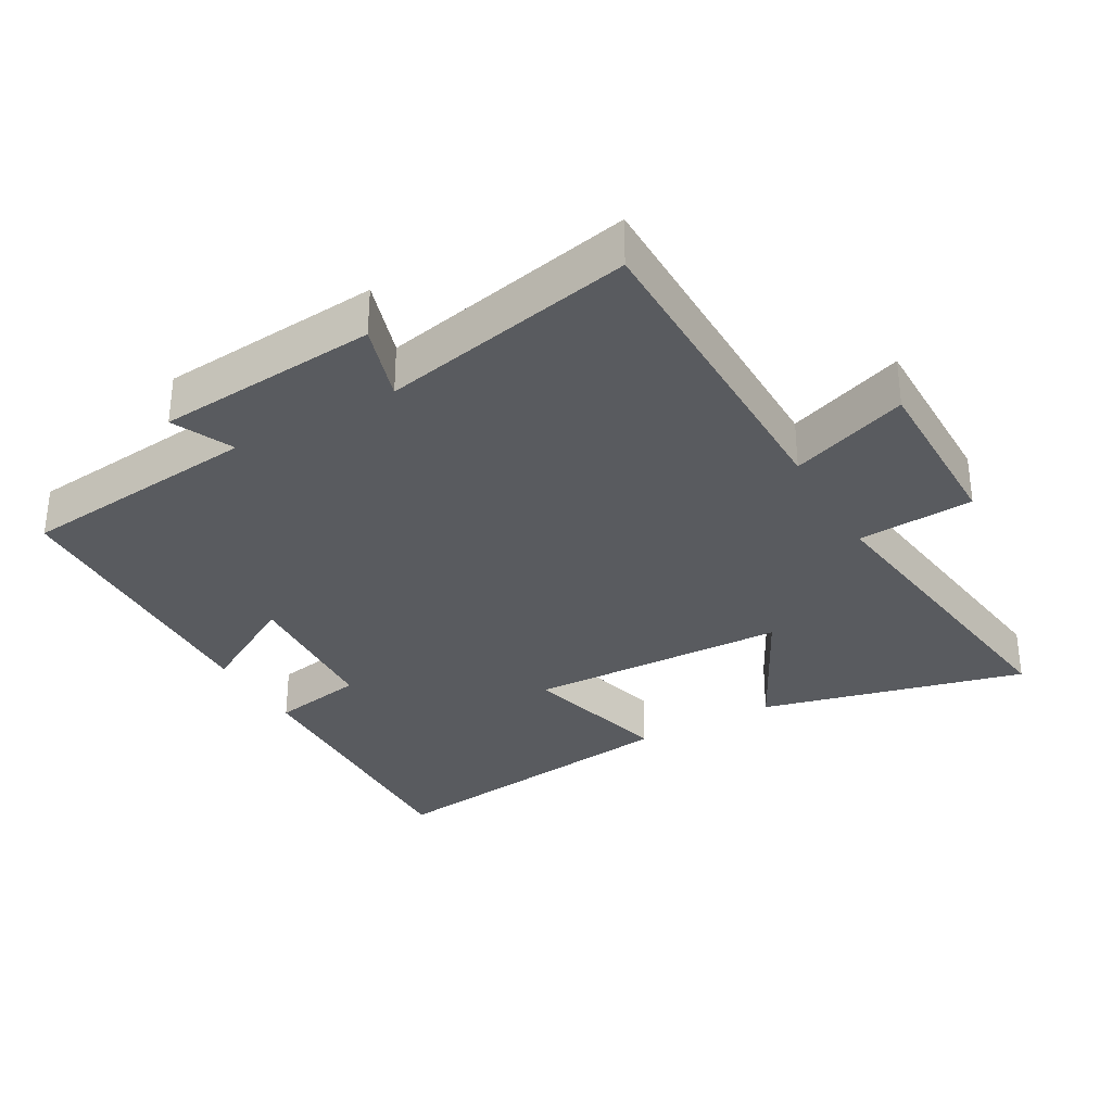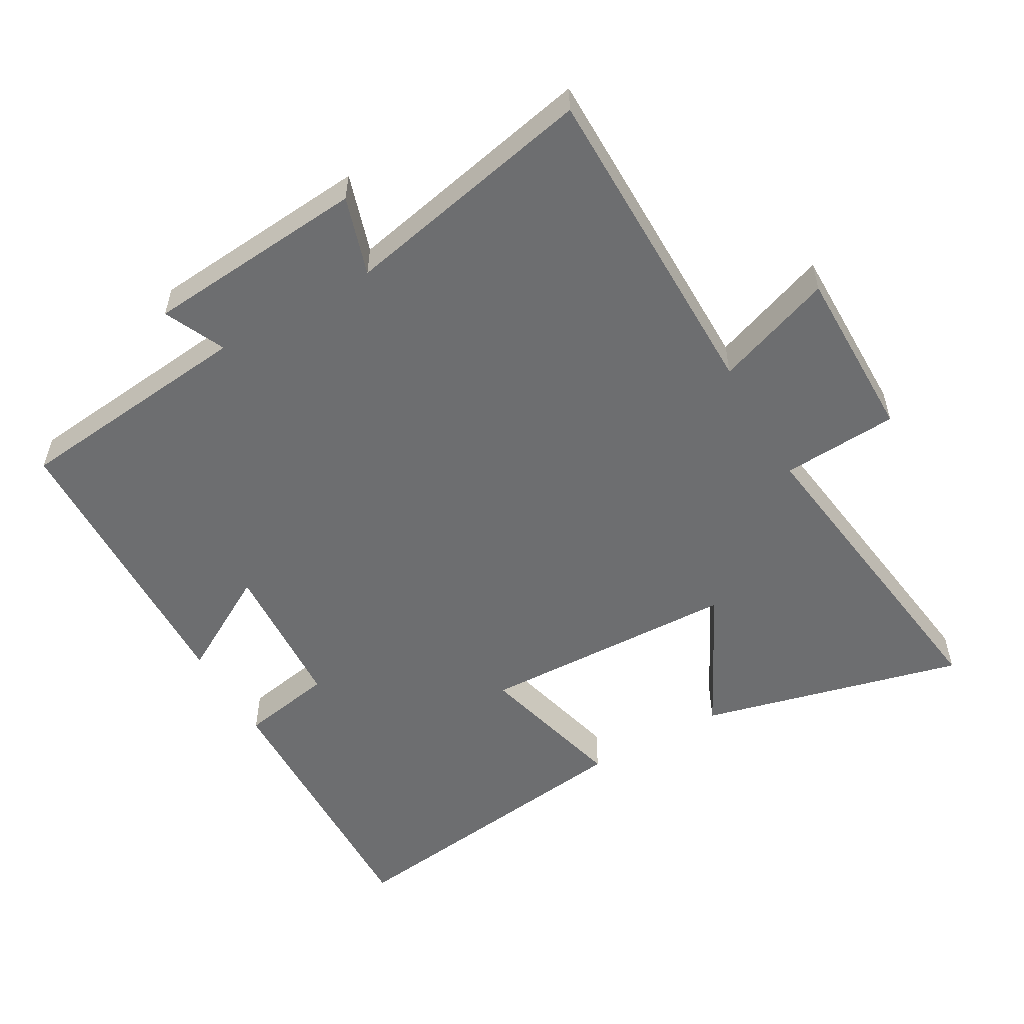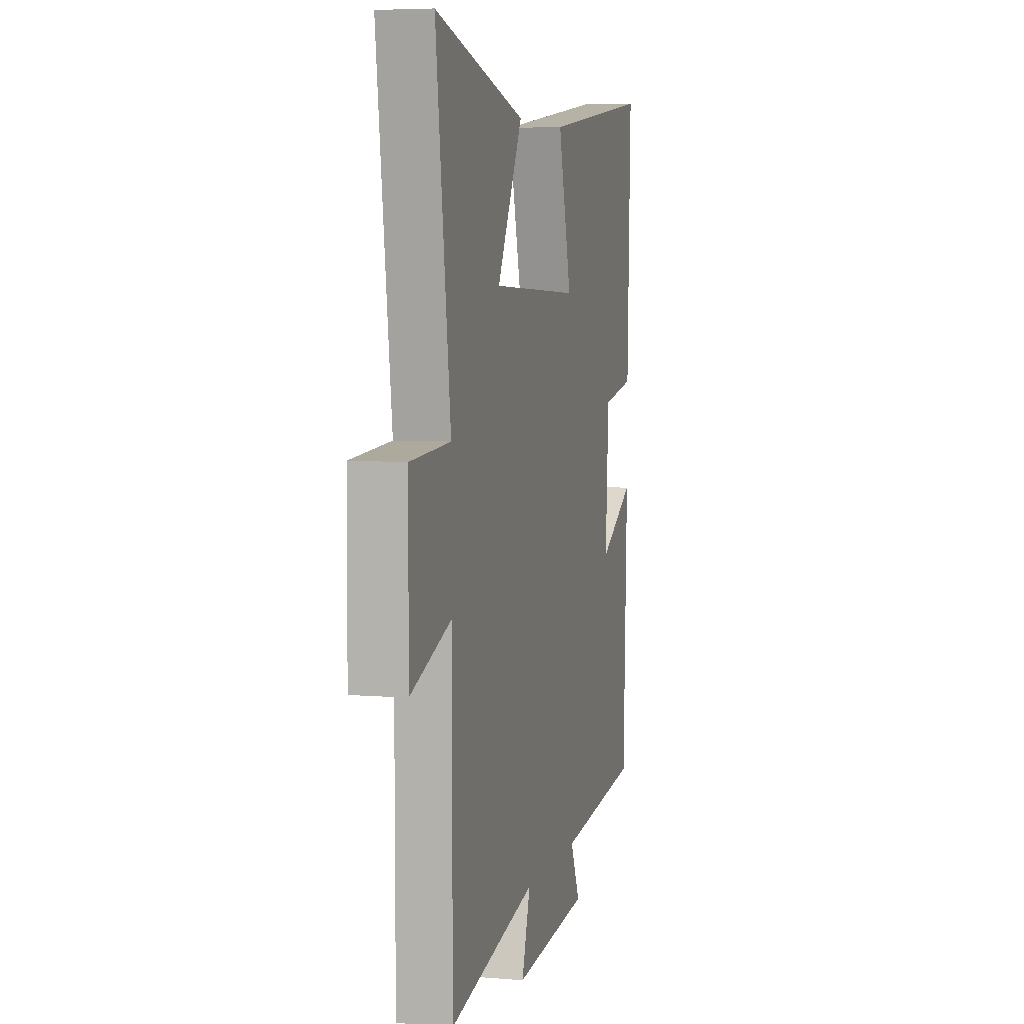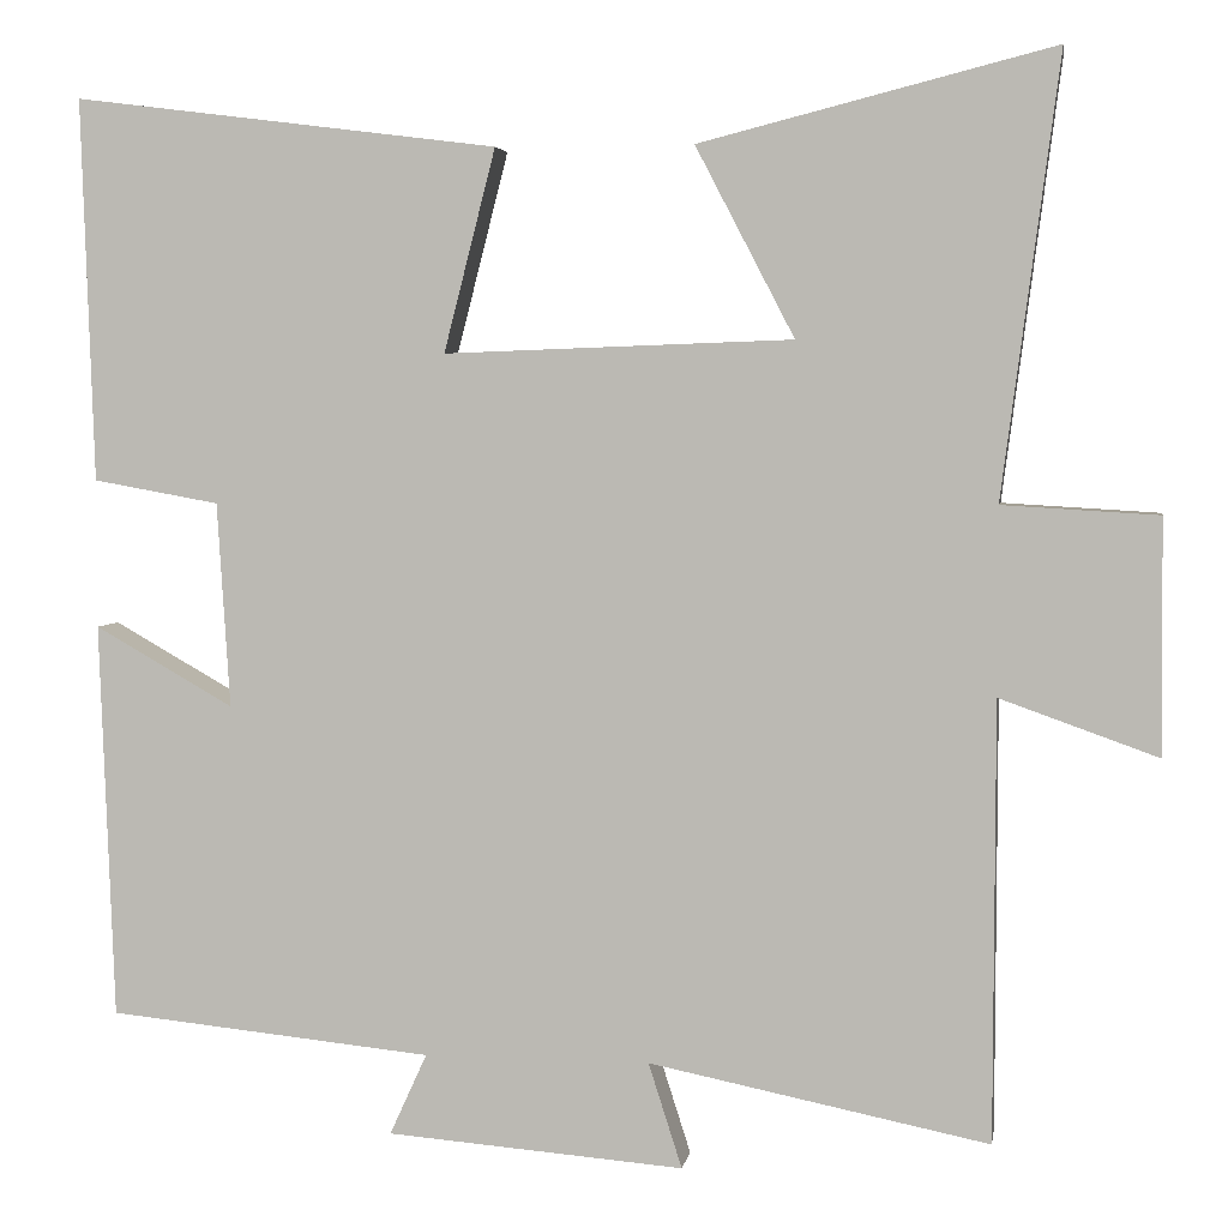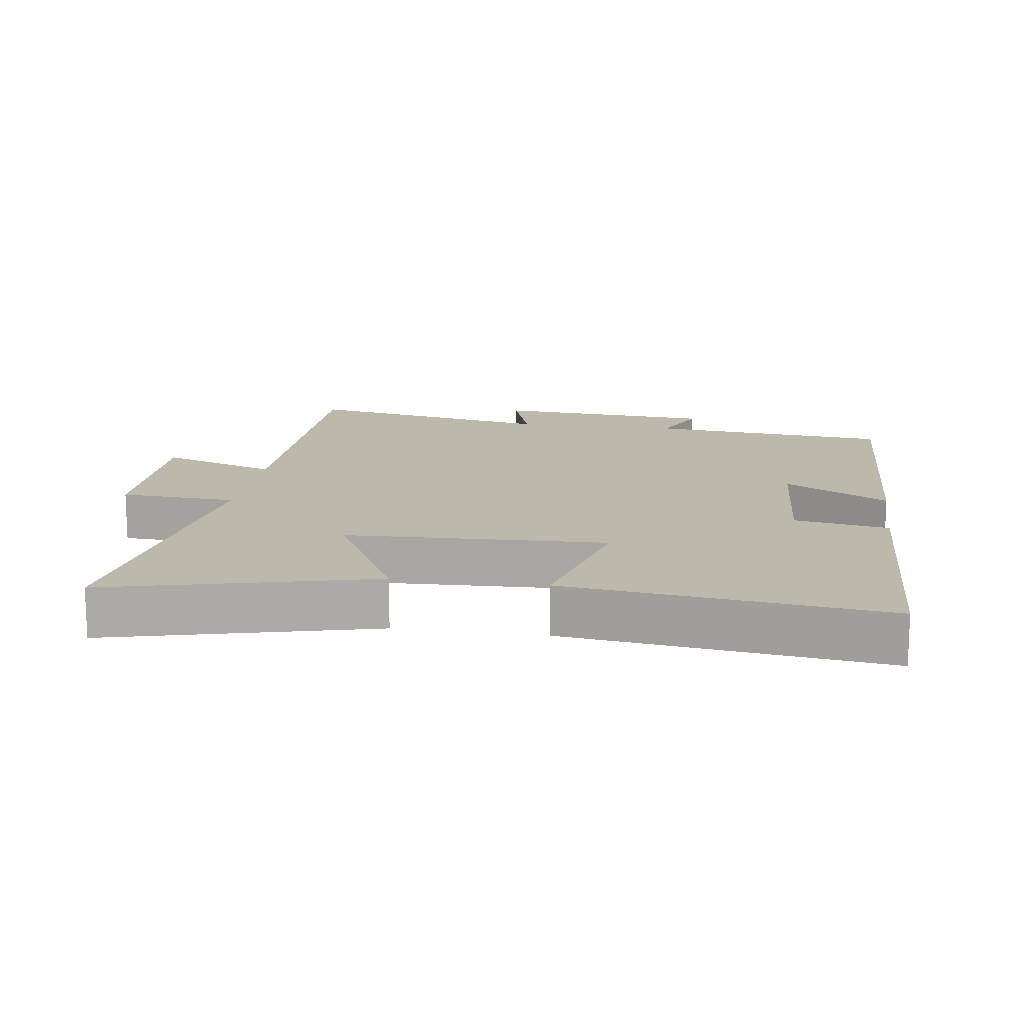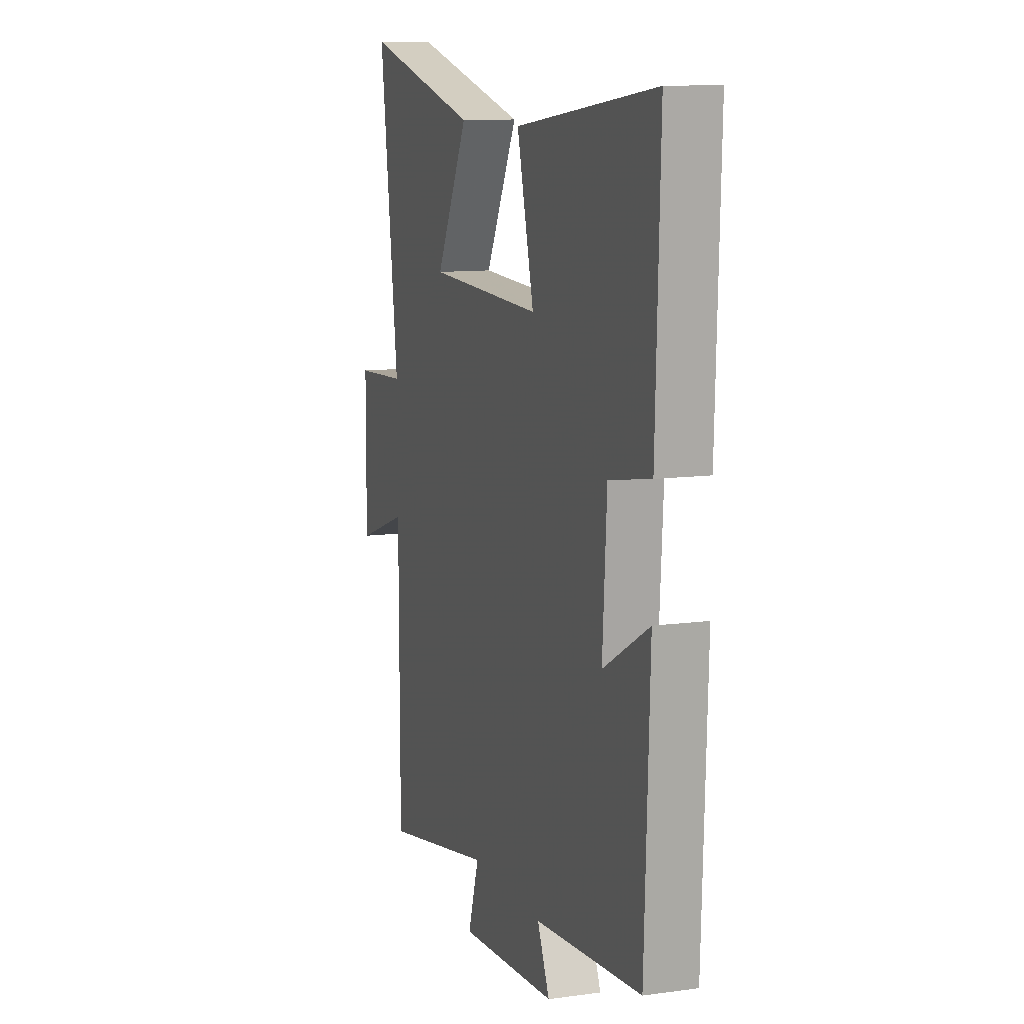
<metadata>
{"format":"obj","ext":"obj","renderer":"f3d","projection":"perspective","resolution":1024,"background":"white","views":[{"elev":-32.2,"azim":-150.2,"up":"+Y"},{"elev":-54.3,"azim":-150.0,"up":"+Y"},{"elev":5.8,"azim":-75.7,"up":"+Z"},{"elev":4.1,"azim":-170.9,"up":"+Z"},{"elev":14.6,"azim":8.3,"up":"+Y"},{"elev":11.0,"azim":71.2,"up":"+Z"}]}
</metadata>
<code>
v 0.514 0.07 0.559
v 0.5 0.07 0.137
v 0.361 0.07 0.112
v 0.347 0.07 -0.114
v 0.5 0.07 -0.027
v 0.484 0.07 -0.464
v 0.126 0.07 -0.5
v 0.167 0.07 -0.59
v -0.161 0.07 -0.616
v -0.124 0.07 -0.5
v -0.499 0.07 -0.576
v -0.5 0.07 -0.091
v -0.674 0.07 -0.153
v -0.672 0.07 0.105
v -0.5 0.07 0.115
v -0.563 0.07 0.599
v -0.173 0.07 0.5
v -0.282 0.07 0.291
v 0.102 0.07 0.277
v 0.045 0.07 0.5
v 0.514 0 0.559
v 0.5 0 0.137
v 0.361 0 0.112
v 0.347 0 -0.114
v 0.5 0 -0.027
v 0.484 0 -0.464
v 0.126 0 -0.5
v 0.167 0 -0.59
v -0.161 0 -0.616
v -0.124 0 -0.5
v -0.499 0 -0.576
v -0.5 0 -0.091
v -0.674 0 -0.153
v -0.672 0 0.105
v -0.5 0 0.115
v -0.563 0 0.599
v -0.173 0 0.5
v -0.282 0 0.291
v 0.102 0 0.277
v 0.045 0 0.5
f 19 20 1 2
f 18 19 2 3
f 15 16 17 18
f 15 18 3 4
f 12 13 14 15
f 10 11 12 15
f 10 15 4
f 7 8 9 10
f 6 7 10
f 4 5 6 10
f 22 21 40 39
f 23 22 39 38
f 38 37 36 35
f 24 23 38 35
f 35 34 33 32
f 35 32 31 30
f 24 35 30
f 30 29 28 27
f 30 27 26
f 30 26 25 24
f 1 21 22 2
f 2 22 23 3
f 3 23 24 4
f 4 24 25 5
f 5 25 26 6
f 6 26 27 7
f 7 27 28 8
f 8 28 29 9
f 9 29 30 10
f 10 30 31 11
f 11 31 32 12
f 12 32 33 13
f 13 33 34 14
f 14 34 35 15
f 15 35 36 16
f 16 36 37 17
f 17 37 38 18
f 18 38 39 19
f 19 39 40 20
f 20 40 21 1

</code>
